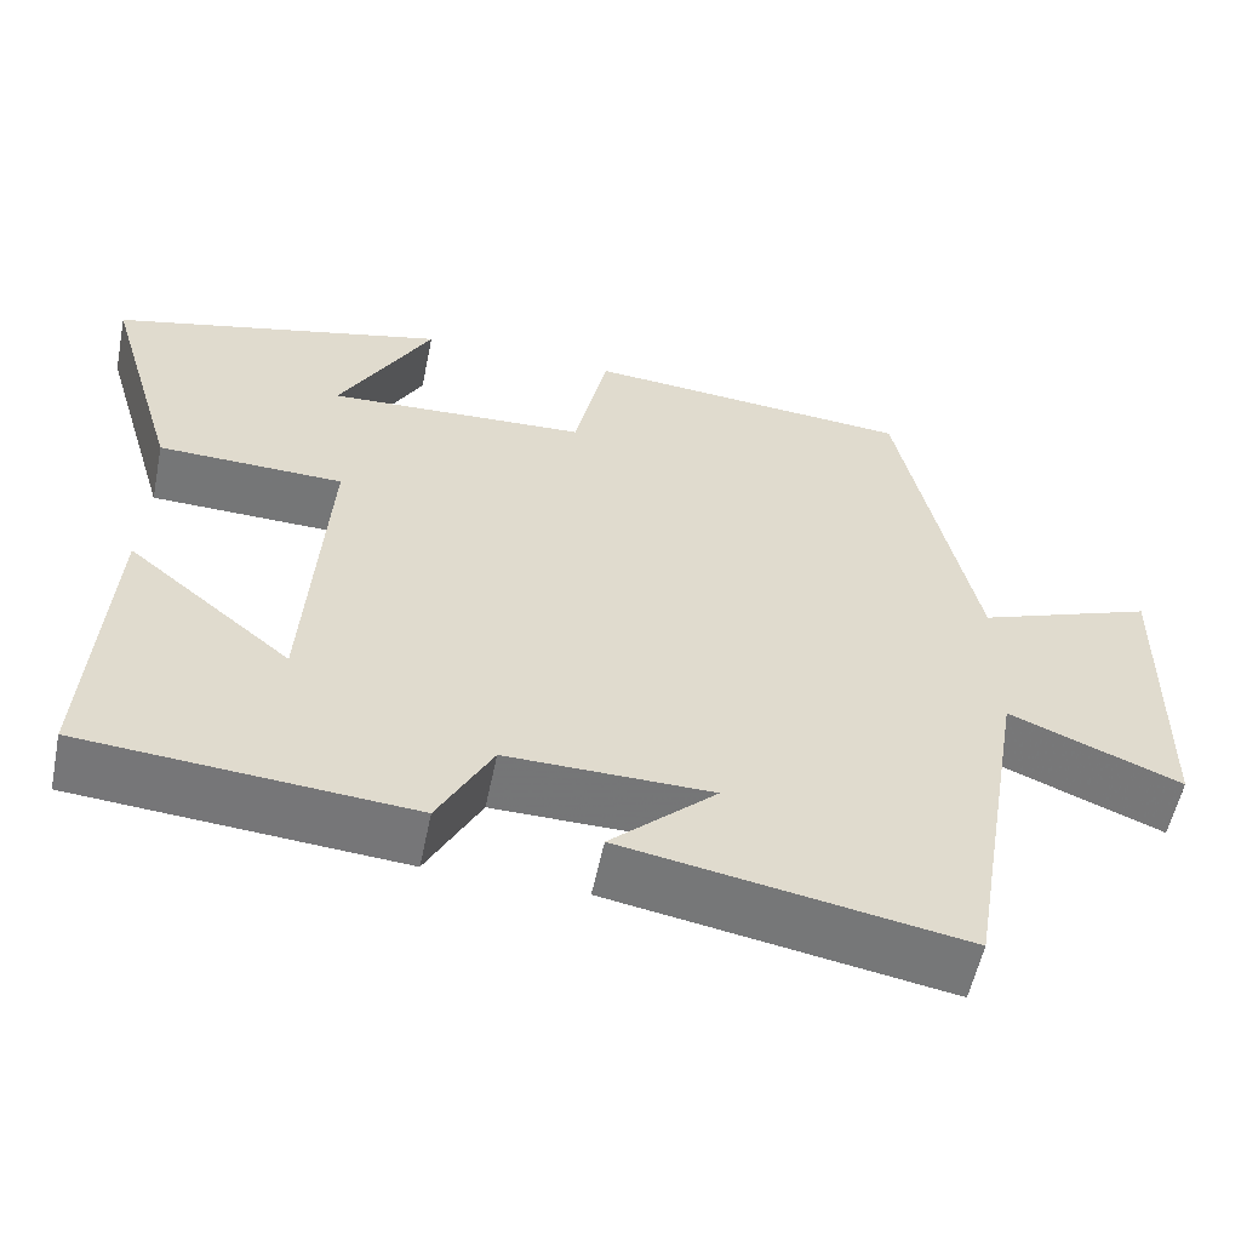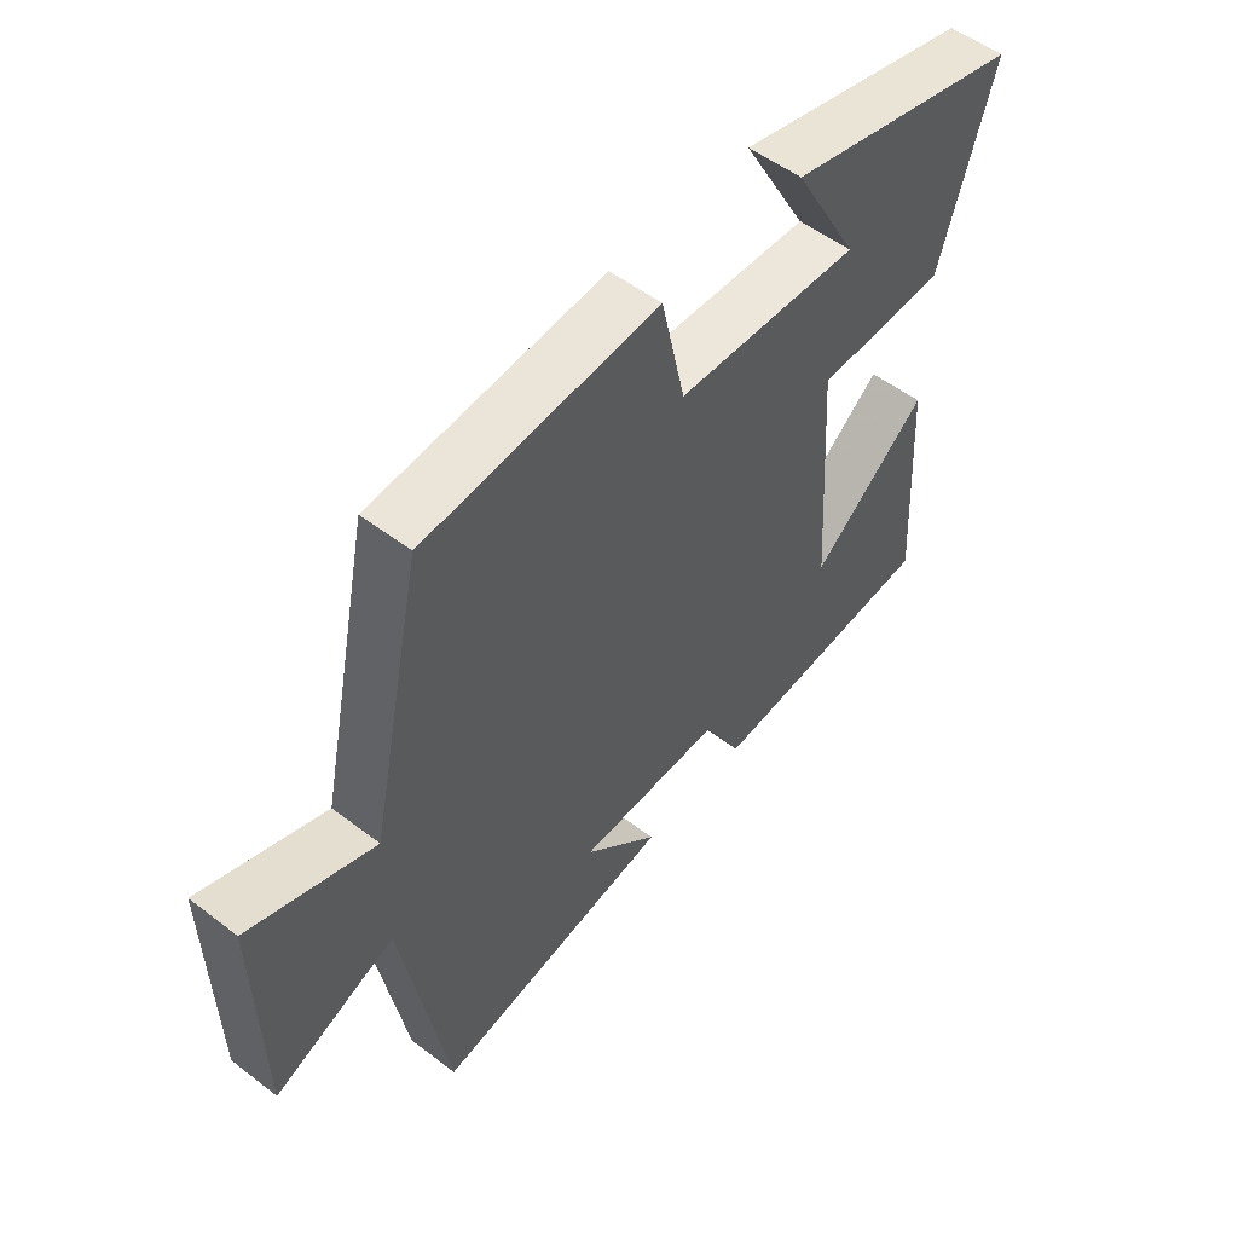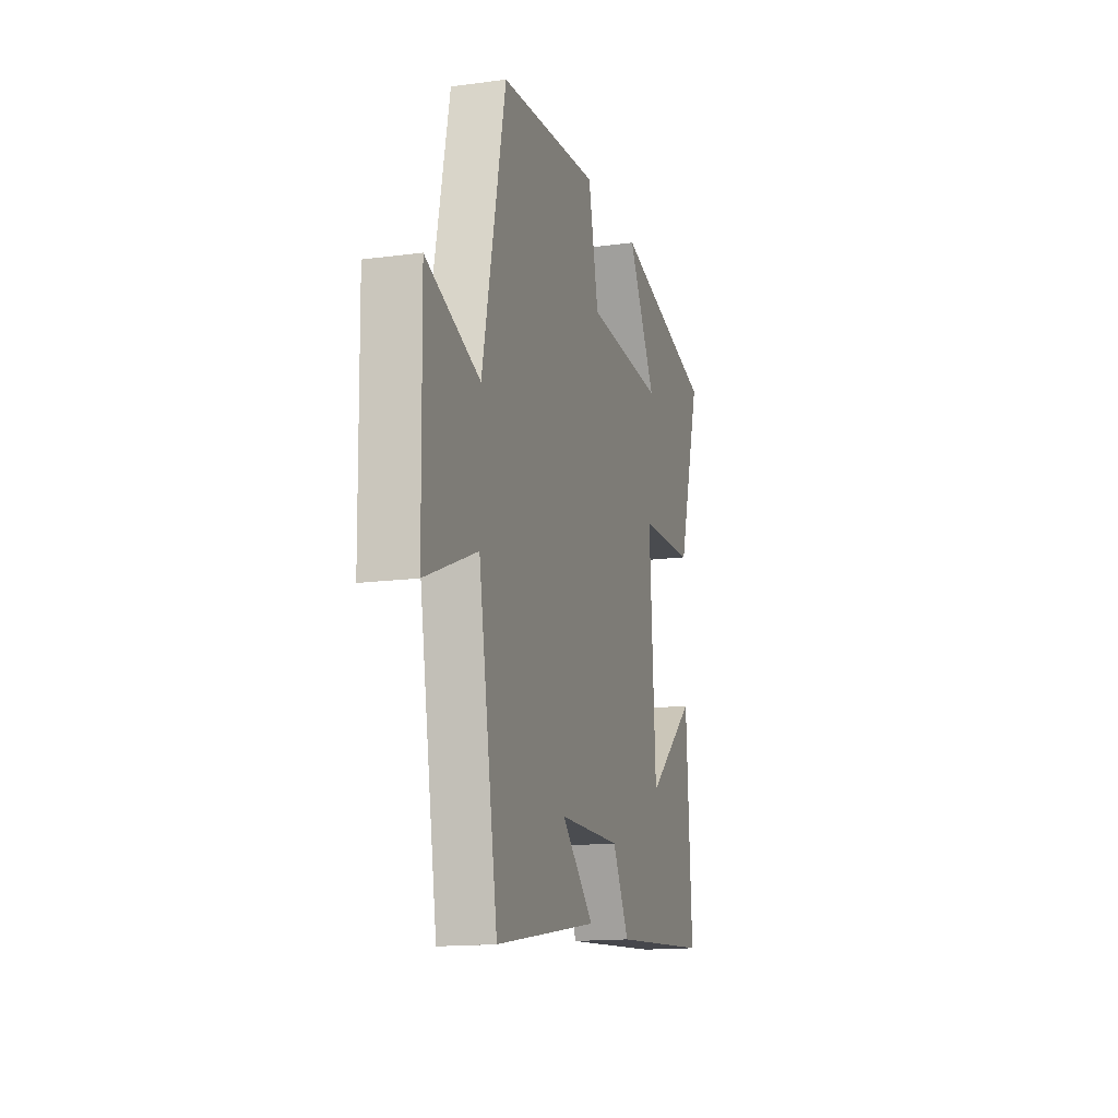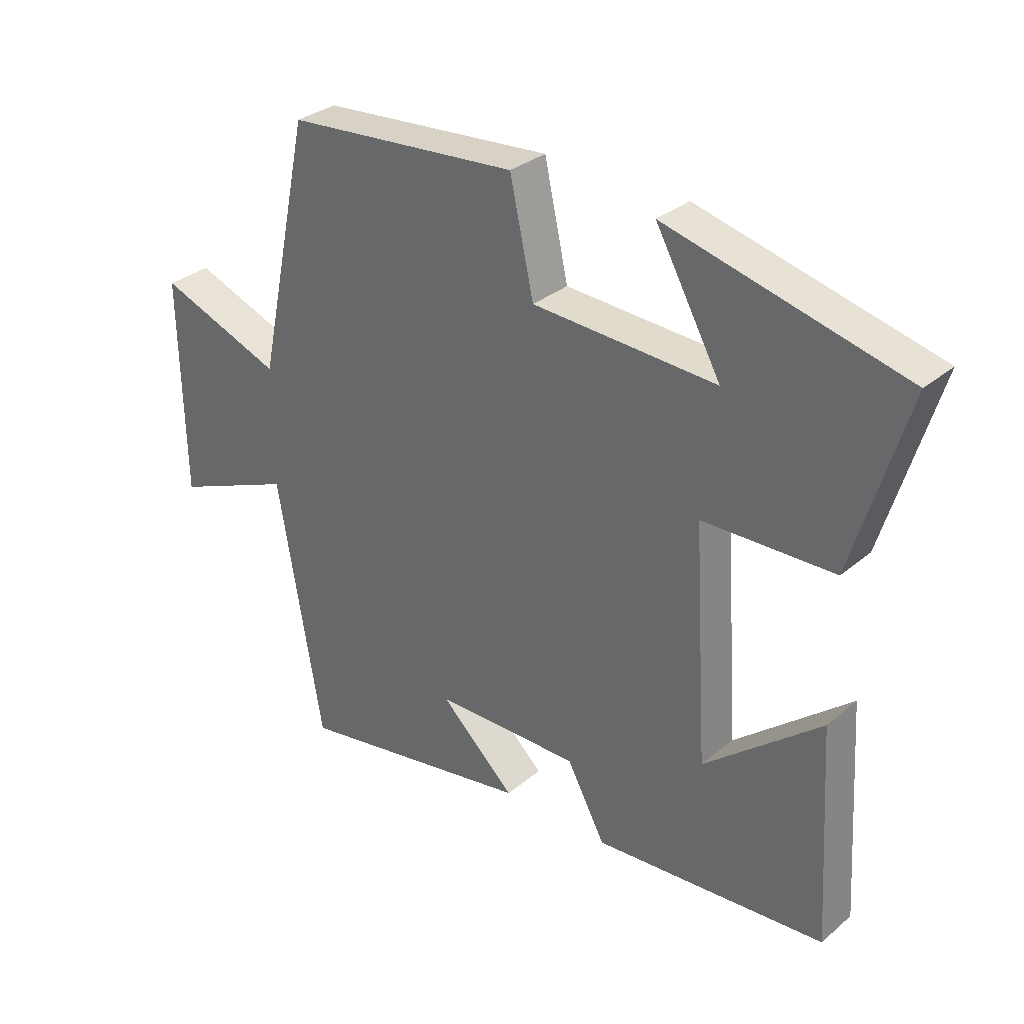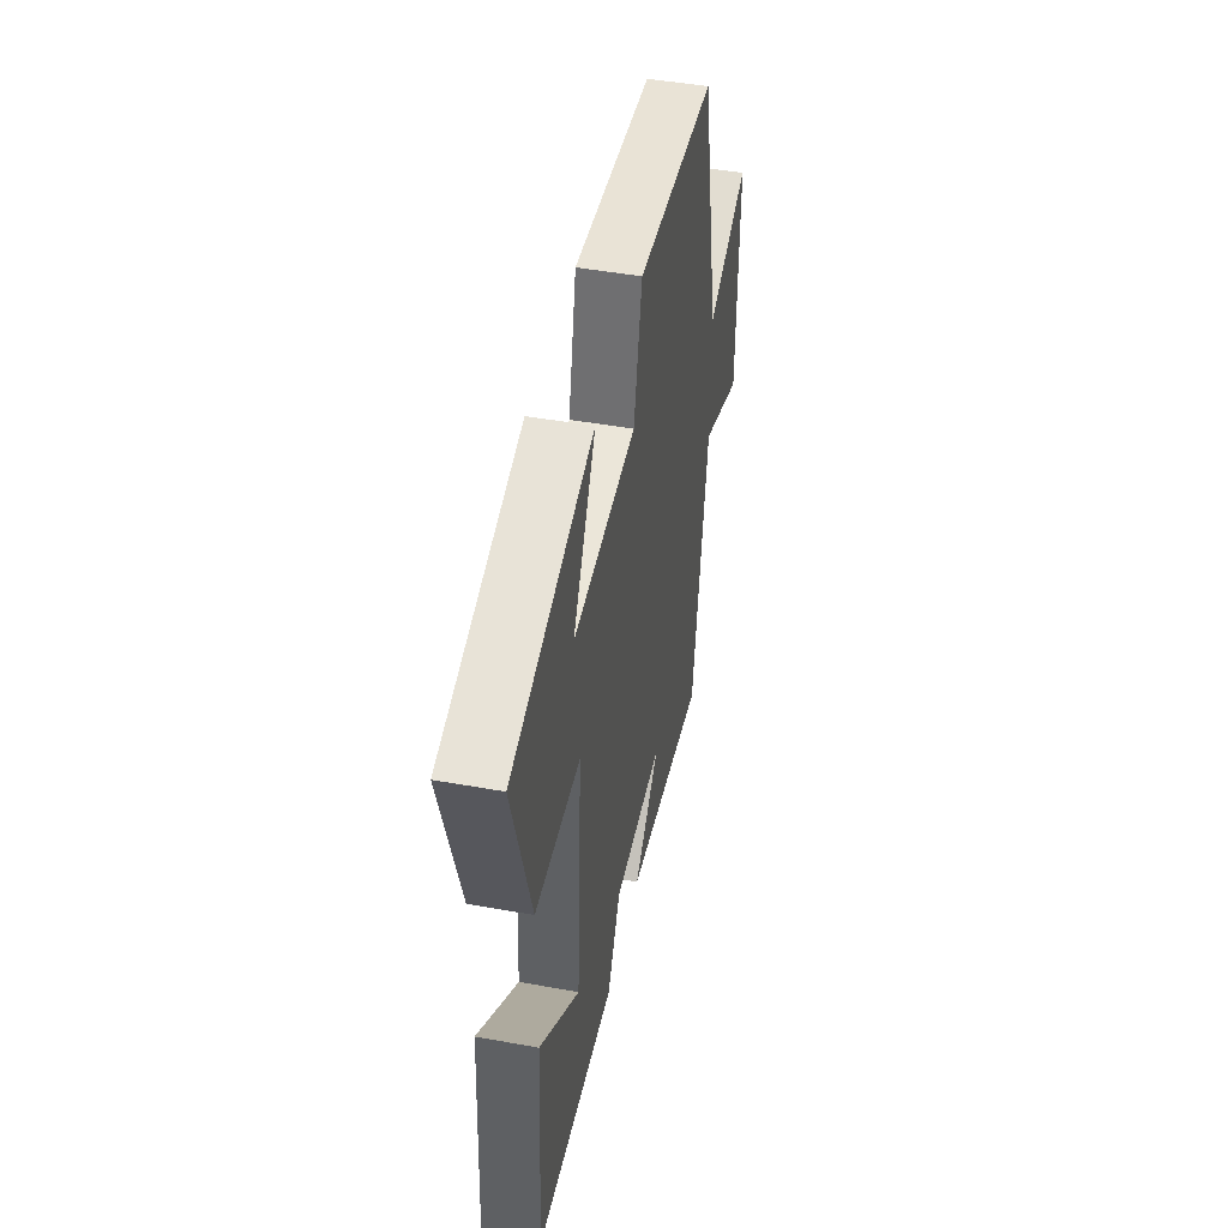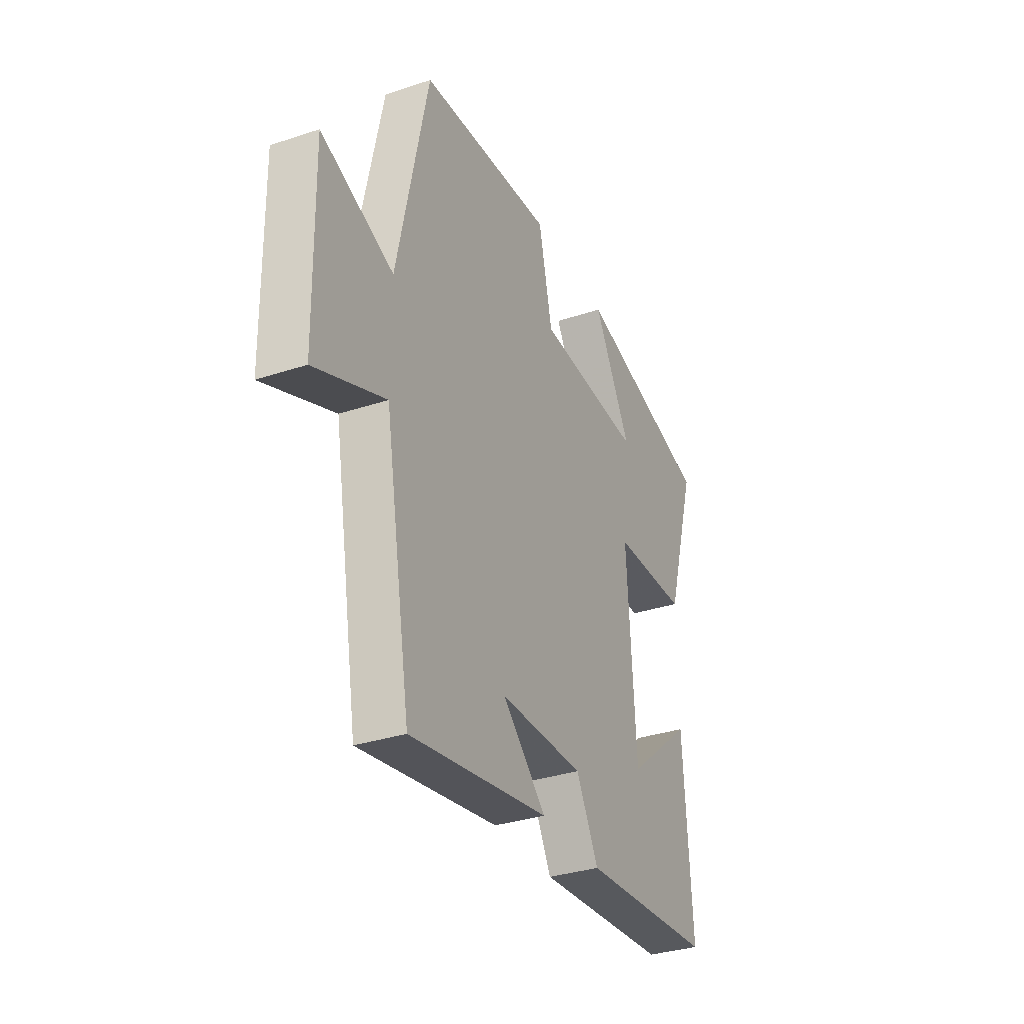
<metadata>
{"format":"obj","ext":"obj","renderer":"f3d","projection":"perspective","resolution":1024,"background":"white","views":[{"elev":-56.6,"azim":168.3,"up":"+Z"},{"elev":53.2,"azim":-50.7,"up":"+Z"},{"elev":-15.1,"azim":-74.0,"up":"+Z"},{"elev":31.3,"azim":40.4,"up":"+Z"},{"elev":46.2,"azim":101.7,"up":"+Z"},{"elev":-33.2,"azim":-65.5,"up":"+Z"}]}
</metadata>
<code>
v 0.522 0.07 -0.471
v 0.143 0.07 -0.5
v 0.08 0.07 -0.383
v -0.158 0.07 -0.385
v -0.035 0.07 -0.5
v -0.427 0.07 -0.568
v -0.5 0.07 -0.142
v -0.698 0.07 -0.223
v -0.704 0.07 0.133
v -0.5 0.07 0.056
v -0.412 0.07 0.47
v -0.032 0.07 0.5
v 0.007 0.07 0.324
v 0.307 0.07 0.308
v 0.2 0.07 0.5
v 0.587 0.07 0.402
v 0.5 0.07 0.111
v 0.286 0.07 0.106
v 0.31 0.07 -0.274
v 0.5 0.07 -0.117
v 0.522 0 -0.471
v 0.143 0 -0.5
v 0.08 0 -0.383
v -0.158 0 -0.385
v -0.035 0 -0.5
v -0.427 0 -0.568
v -0.5 0 -0.142
v -0.698 0 -0.223
v -0.704 0 0.133
v -0.5 0 0.056
v -0.412 0 0.47
v -0.032 0 0.5
v 0.007 0 0.324
v 0.307 0 0.308
v 0.2 0 0.5
v 0.587 0 0.402
v 0.5 0 0.111
v 0.286 0 0.106
v 0.31 0 -0.274
v 0.5 0 -0.117
f 19 20 1 2
f 18 19 2 3
f 16 17 18
f 14 15 16
f 14 16 18
f 18 3 4
f 14 18 4
f 13 14 4
f 12 13 4
f 11 12 4
f 10 11 4
f 7 8 9 10
f 4 5 6 7
f 4 7 10
f 22 21 40 39
f 23 22 39 38
f 38 37 36
f 36 35 34
f 38 36 34
f 24 23 38
f 24 38 34
f 24 34 33
f 24 33 32
f 24 32 31
f 24 31 30
f 30 29 28 27
f 27 26 25 24
f 30 27 24
f 1 21 22 2
f 2 22 23 3
f 3 23 24 4
f 4 24 25 5
f 5 25 26 6
f 6 26 27 7
f 7 27 28 8
f 8 28 29 9
f 9 29 30 10
f 10 30 31 11
f 11 31 32 12
f 12 32 33 13
f 13 33 34 14
f 14 34 35 15
f 15 35 36 16
f 16 36 37 17
f 17 37 38 18
f 18 38 39 19
f 19 39 40 20
f 20 40 21 1

</code>
